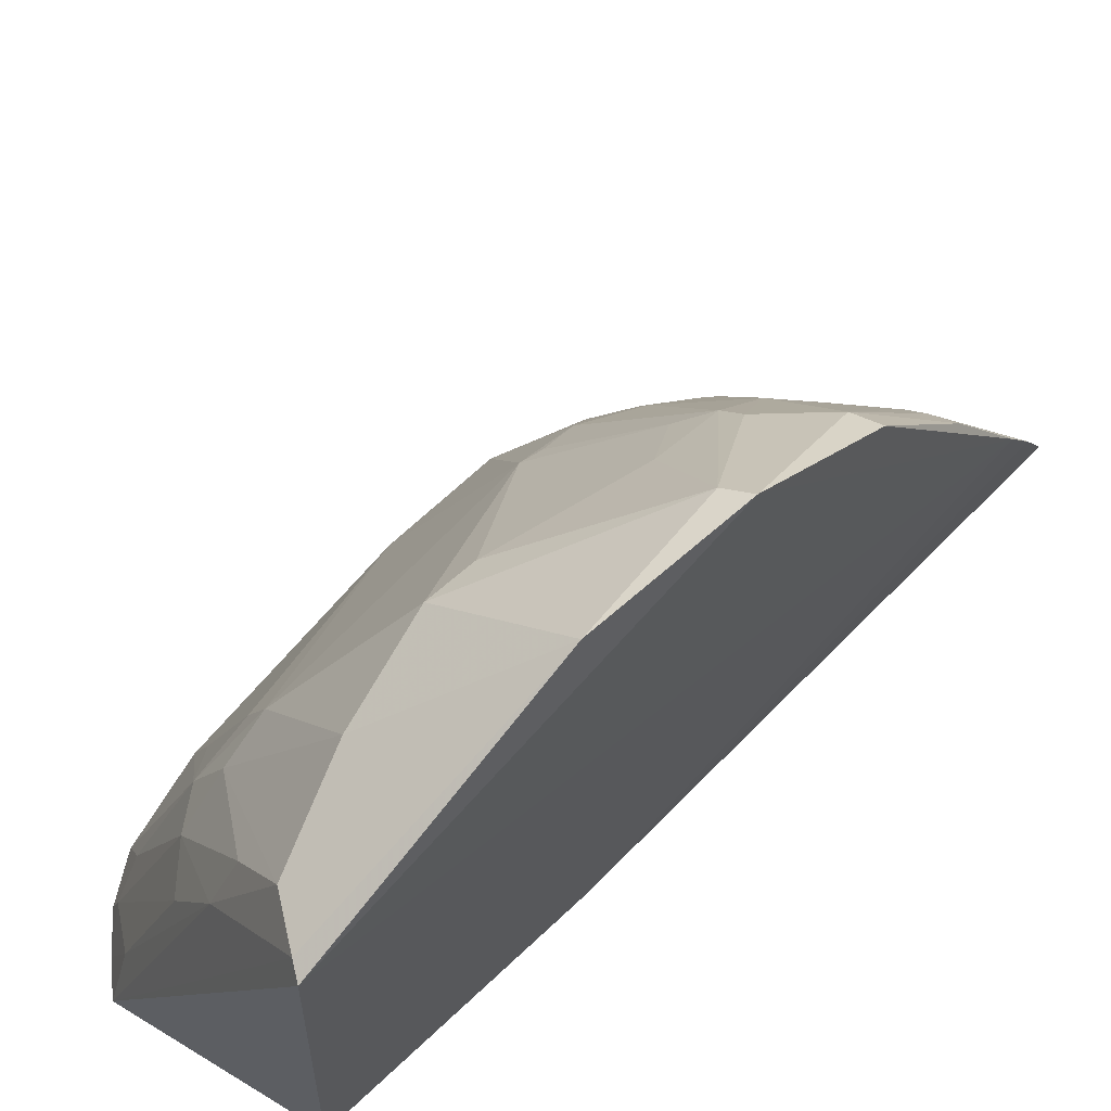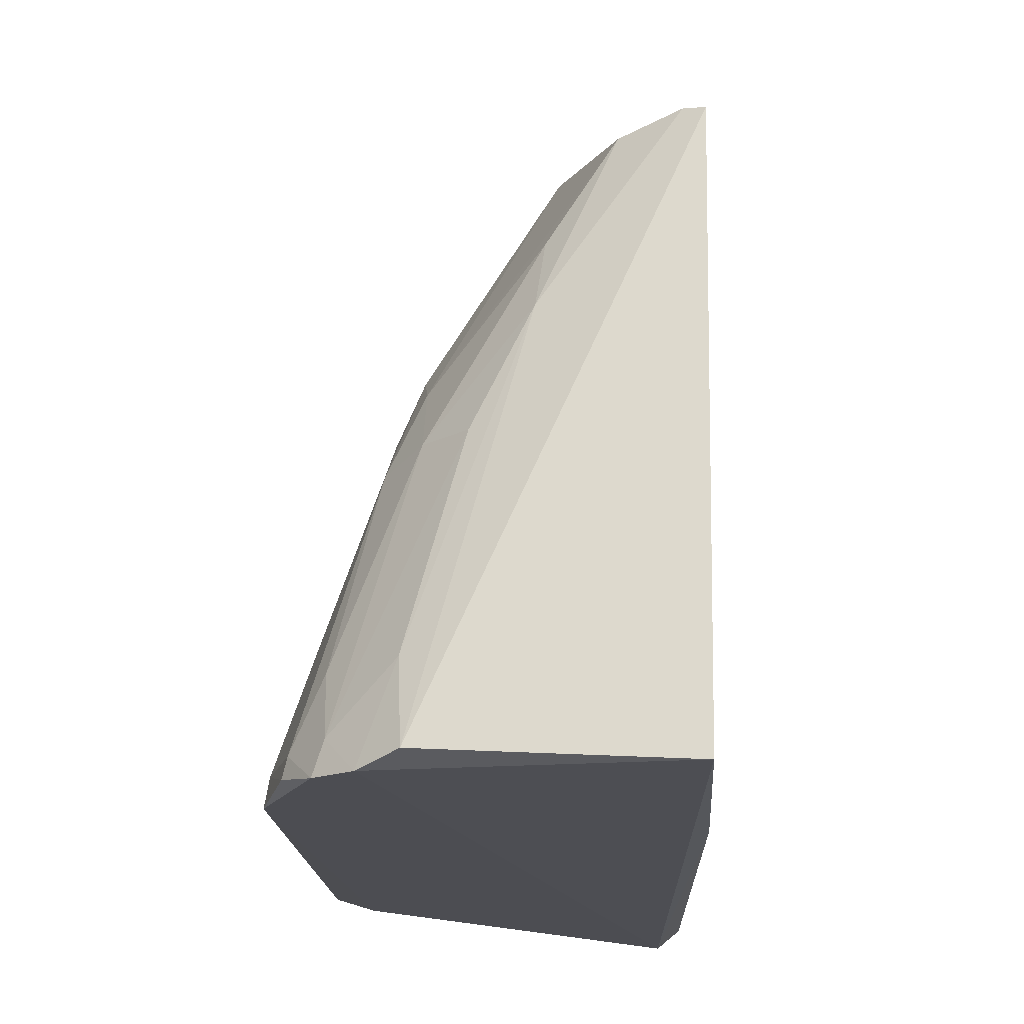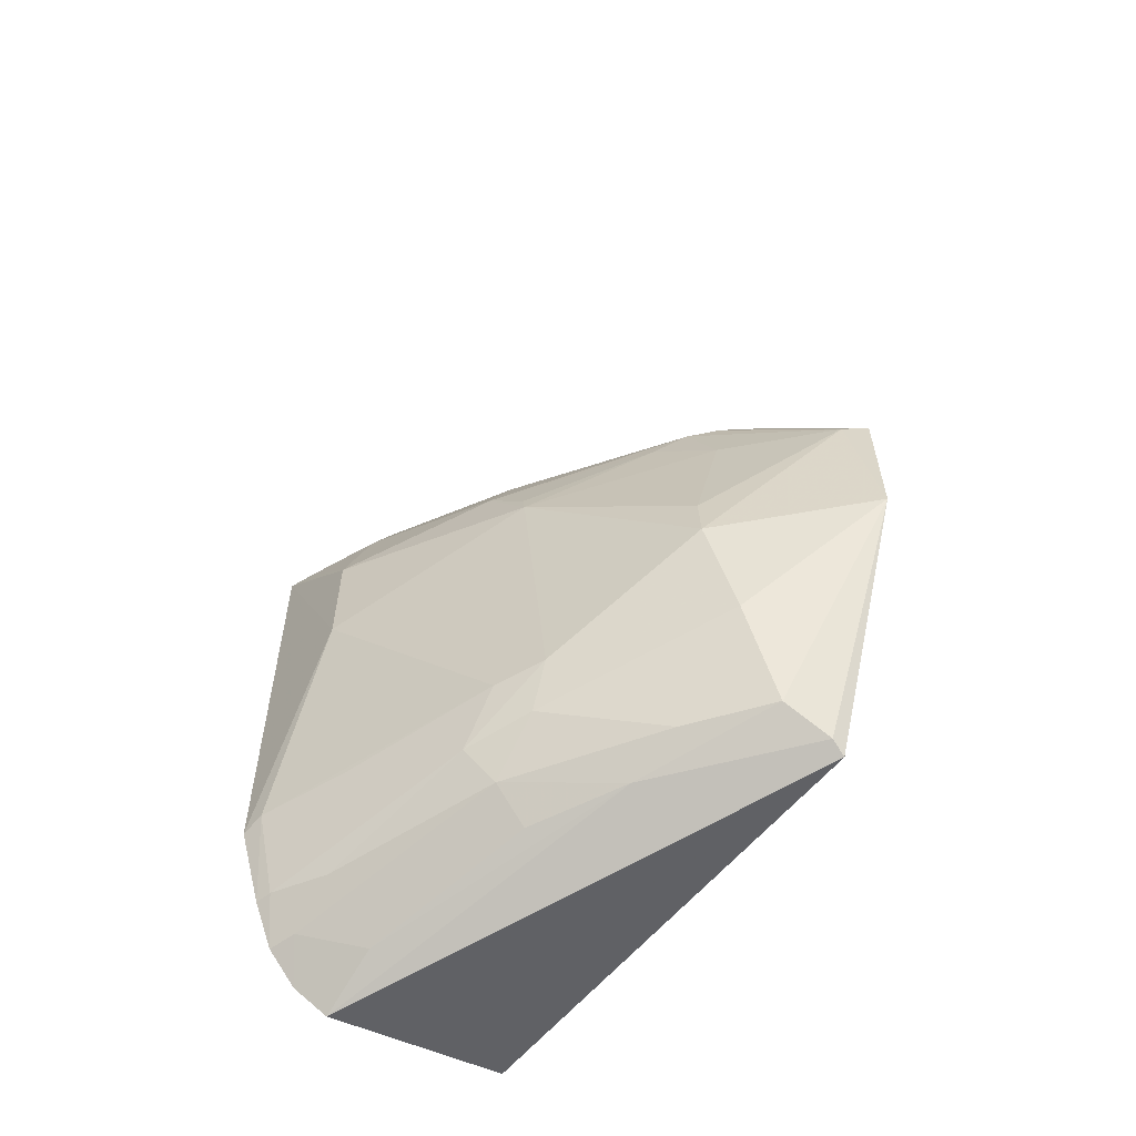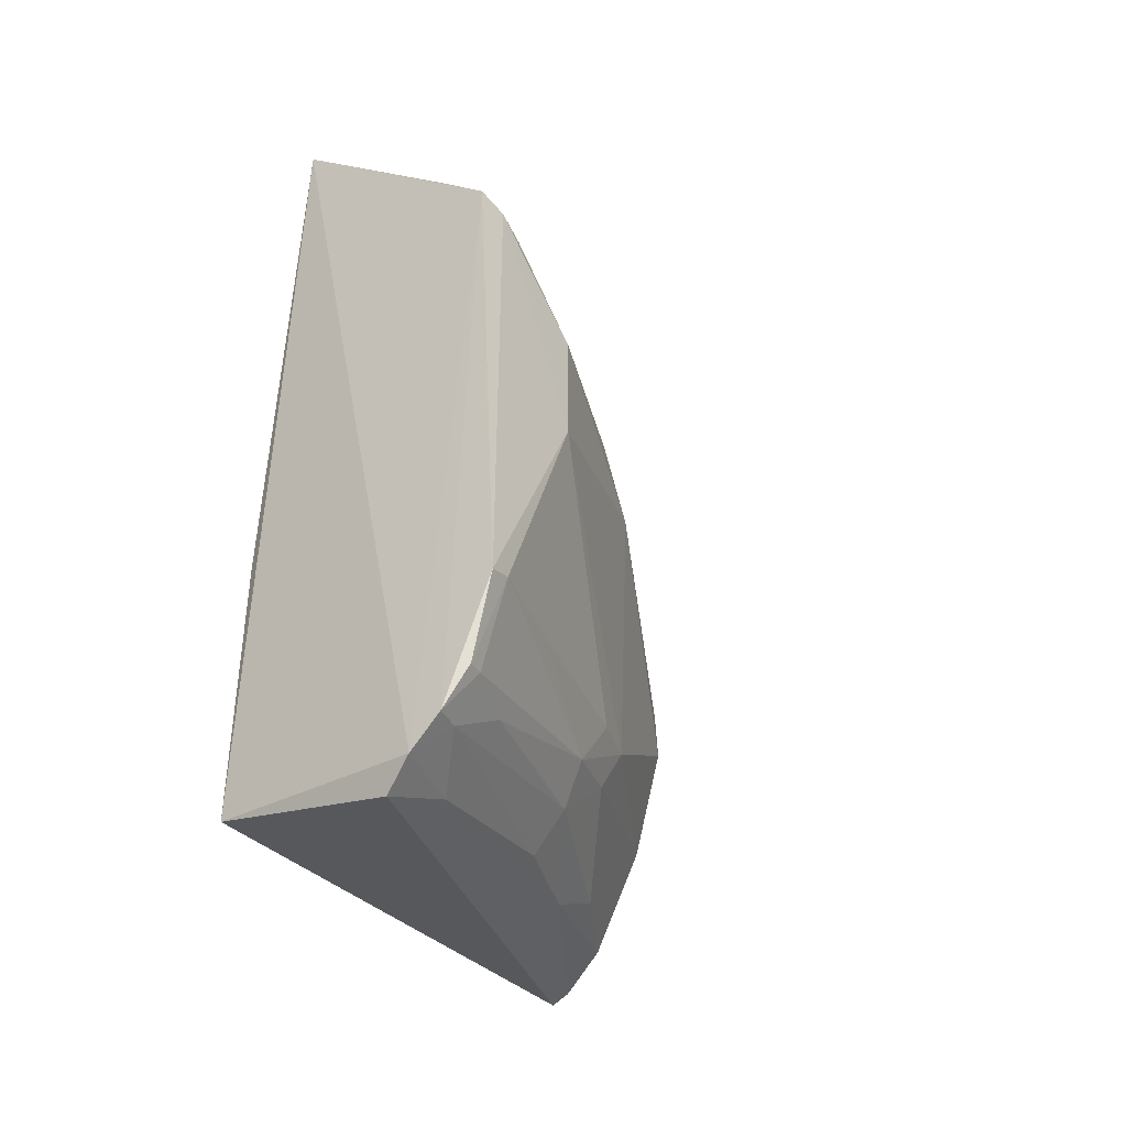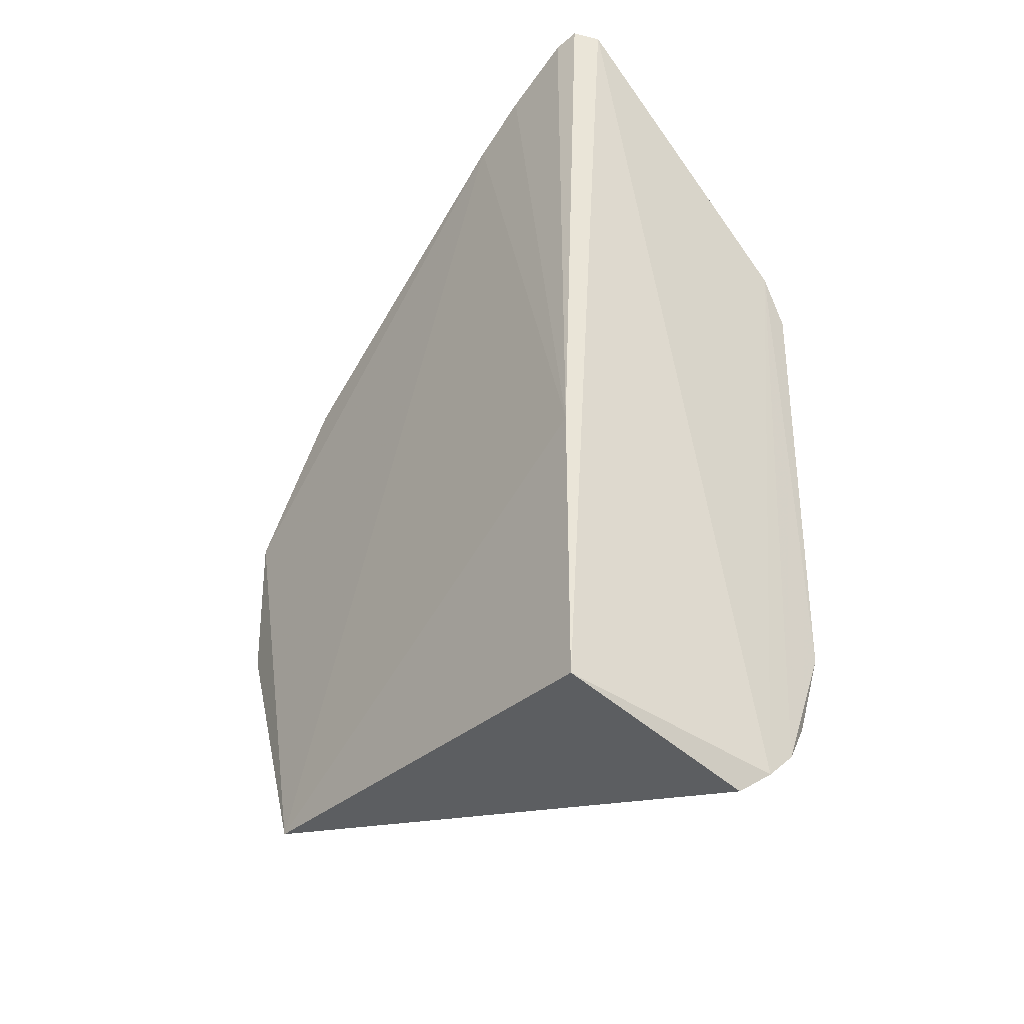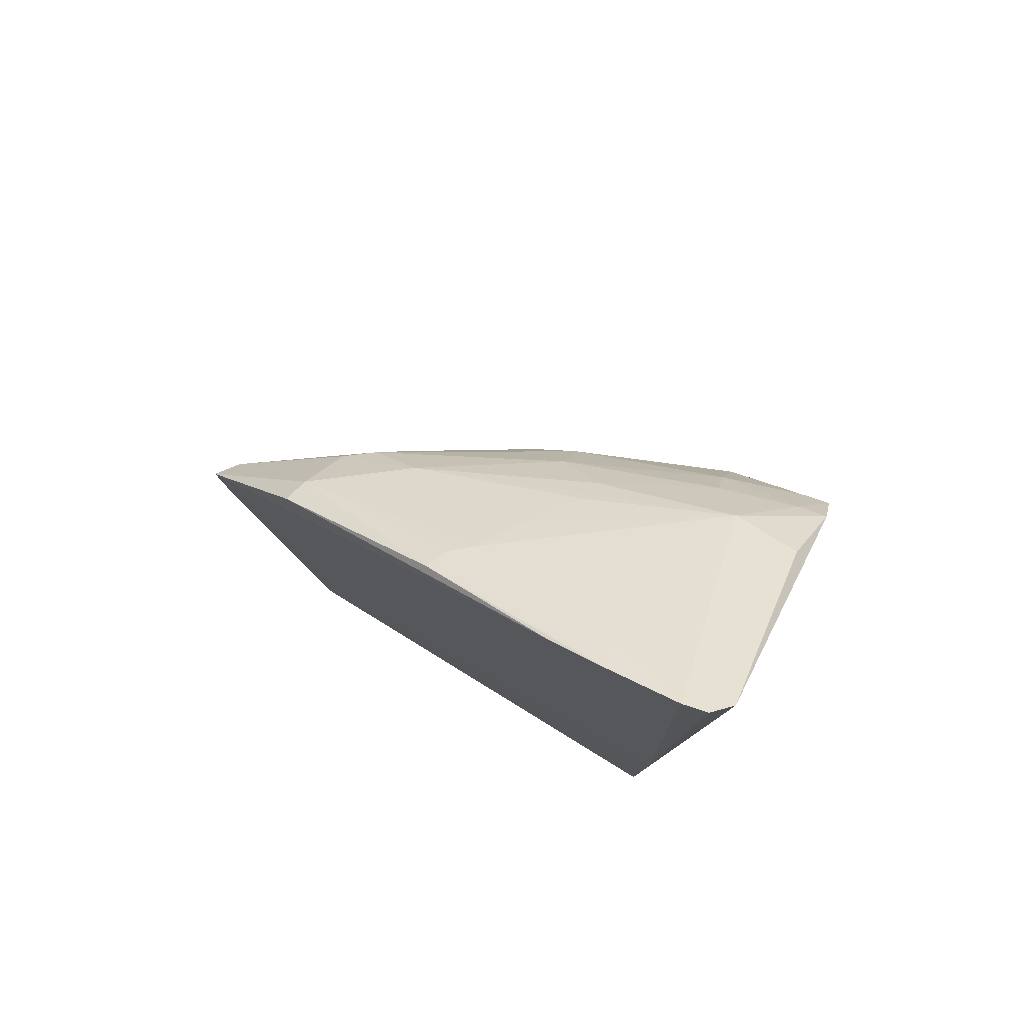
<metadata>
{"format":"obj","ext":"obj","renderer":"f3d","projection":"perspective","resolution":1024,"background":"white","views":[{"elev":68.4,"azim":46.9,"up":"+Z"},{"elev":-16.2,"azim":3.4,"up":"+Z"},{"elev":-58.4,"azim":-39.6,"up":"+Y"},{"elev":-39.7,"azim":-141.6,"up":"+Y"},{"elev":-35.0,"azim":142.2,"up":"+Y"},{"elev":79.6,"azim":121.9,"up":"+Y"}]}
</metadata>
<code>
v -0.1397 -0.1584 0.2562
v -0.142 -0.1685 0.007576
v -0.1479 0.2435 0.08965
v -0.1541 0.2829 0.006382
v -0.3073 -0.1044 0.003265
v -0.142 -0.01701 0.007576
v -0.2474 -0.198 0.00708
v -0.1646 0.2766 -0.003001
v -0.2024 0.1074 0.2369
v -0.1513 0.2797 0.01945
v -0.2643 -0.1857 0.001676
v -0.216 -0.03081 0.2537
v -0.1467 0.06599 0.3183
v -0.3085 0.13 0.002354
v -0.149 0.2612 0.058
v -0.2039 -0.1548 0.1804
v -0.1491 0.1402 0.2591
v -0.1491 -0.01573 0.3203
v -0.1601 0.06014 0.3104
v -0.2613 0.0572 0.1664
v -0.2949 0.1564 0.0008255
v -0.2639 0.181 0.04294
v -0.2498 -0.1825 0.04227
v -0.1729 -0.1395 0.2526
v -0.262 -0.1216 0.1252
v -0.1632 0.1351 0.2568
v -0.2665 0.09247 0.1412
v -0.2157 -0.005199 0.2521
v -0.3067 0.01957 0.05805
v -0.281 -0.1704 0.002192
v -0.1749 0.1948 0.1504
v -0.2615 0.1924 0.006164
v -0.2795 0.1467 0.05896
v -0.1483 -0.1535 0.2581
v -0.1976 -0.08657 0.2562
v -0.2462 -0.1406 0.1317
v -0.1904 0.108 0.2516
v -0.2024 0.1335 0.2093
v -0.26 0.06912 0.1637
v -0.1992 0.06953 0.2549
v -0.3058 -0.1005 0.01567
v -0.2502 -0.08782 0.1733
v -0.3067 0.08014 0.05844
v -0.2767 -0.1688 0.01633
v -0.1606 0.2535 0.05926
v -0.1518 0.1999 0.1663
v -0.2923 0.1527 0.01648
v -0.2278 -0.1598 0.1311
v -0.2006 -0.1394 0.2104
v -0.2462 0.1498 0.1165
v -0.2035 0.1783 0.1364
v -0.2153 0.09433 0.2229
v -0.2924 -0.1485 0.01422
v -0.2613 -0.09047 0.1466
v -0.2911 0.1237 0.06042
v -0.165 0.1957 0.1611
v -0.2472 -0.1137 0.1599
v -0.2521 0.1214 0.1414
v -0.2313 0.1642 0.1188
v -0.2789 -0.1515 0.04336
v -0.2944 -0.1492 0.005592
v -0.2891 -0.09961 0.06353
v -0.3055 0.1248 0.01887
f 6 1 2
f 6 3 1
f 7 2 1
f 8 6 2
f 8 4 6
f 10 6 4
f 11 2 7
f 11 8 2
f 13 1 3
f 15 3 6
f 15 6 10
f 17 13 3
f 18 1 13
f 19 18 13
f 19 12 18
f 21 5 14
f 21 8 11
f 22 10 4
f 22 4 8
f 23 11 7
f 23 7 16
f 26 13 17
f 28 20 12
f 28 12 19
f 29 14 5
f 30 21 11
f 30 5 21
f 32 22 8
f 32 8 21
f 32 21 22
f 34 24 16
f 34 1 18
f 34 18 24
f 34 16 7
f 34 7 1
f 35 24 18
f 35 18 12
f 37 19 13
f 37 13 26
f 37 9 19
f 38 37 26
f 38 9 37
f 38 26 31
f 39 27 20
f 40 28 19
f 40 19 9
f 40 20 28
f 41 29 5
f 42 12 20
f 42 20 29
f 42 35 12
f 43 14 29
f 43 29 20
f 43 20 27
f 44 30 11
f 44 11 23
f 45 15 10
f 45 10 22
f 45 22 31
f 46 3 15
f 46 17 3
f 46 26 17
f 47 33 22
f 47 22 21
f 47 21 14
f 48 23 16
f 48 16 36
f 48 44 23
f 48 36 44
f 49 36 16
f 49 16 24
f 50 38 22
f 50 22 33
f 51 38 31
f 51 31 22
f 52 39 20
f 52 9 27
f 52 27 39
f 52 40 9
f 52 20 40
f 53 25 41
f 53 30 44
f 54 25 42
f 54 42 29
f 54 29 41
f 55 33 47
f 55 43 27
f 56 45 31
f 56 31 26
f 56 26 46
f 56 46 15
f 56 15 45
f 57 25 36
f 57 36 49
f 57 42 25
f 57 35 42
f 57 49 24
f 57 24 35
f 58 50 33
f 58 27 9
f 58 9 38
f 58 38 50
f 58 55 27
f 58 33 55
f 59 51 22
f 59 22 38
f 59 38 51
f 60 53 44
f 60 44 36
f 60 36 25
f 60 25 53
f 61 53 41
f 61 41 5
f 61 5 30
f 61 30 53
f 62 54 41
f 62 41 25
f 62 25 54
f 63 14 43
f 63 43 55
f 63 55 47
f 63 47 14

</code>
